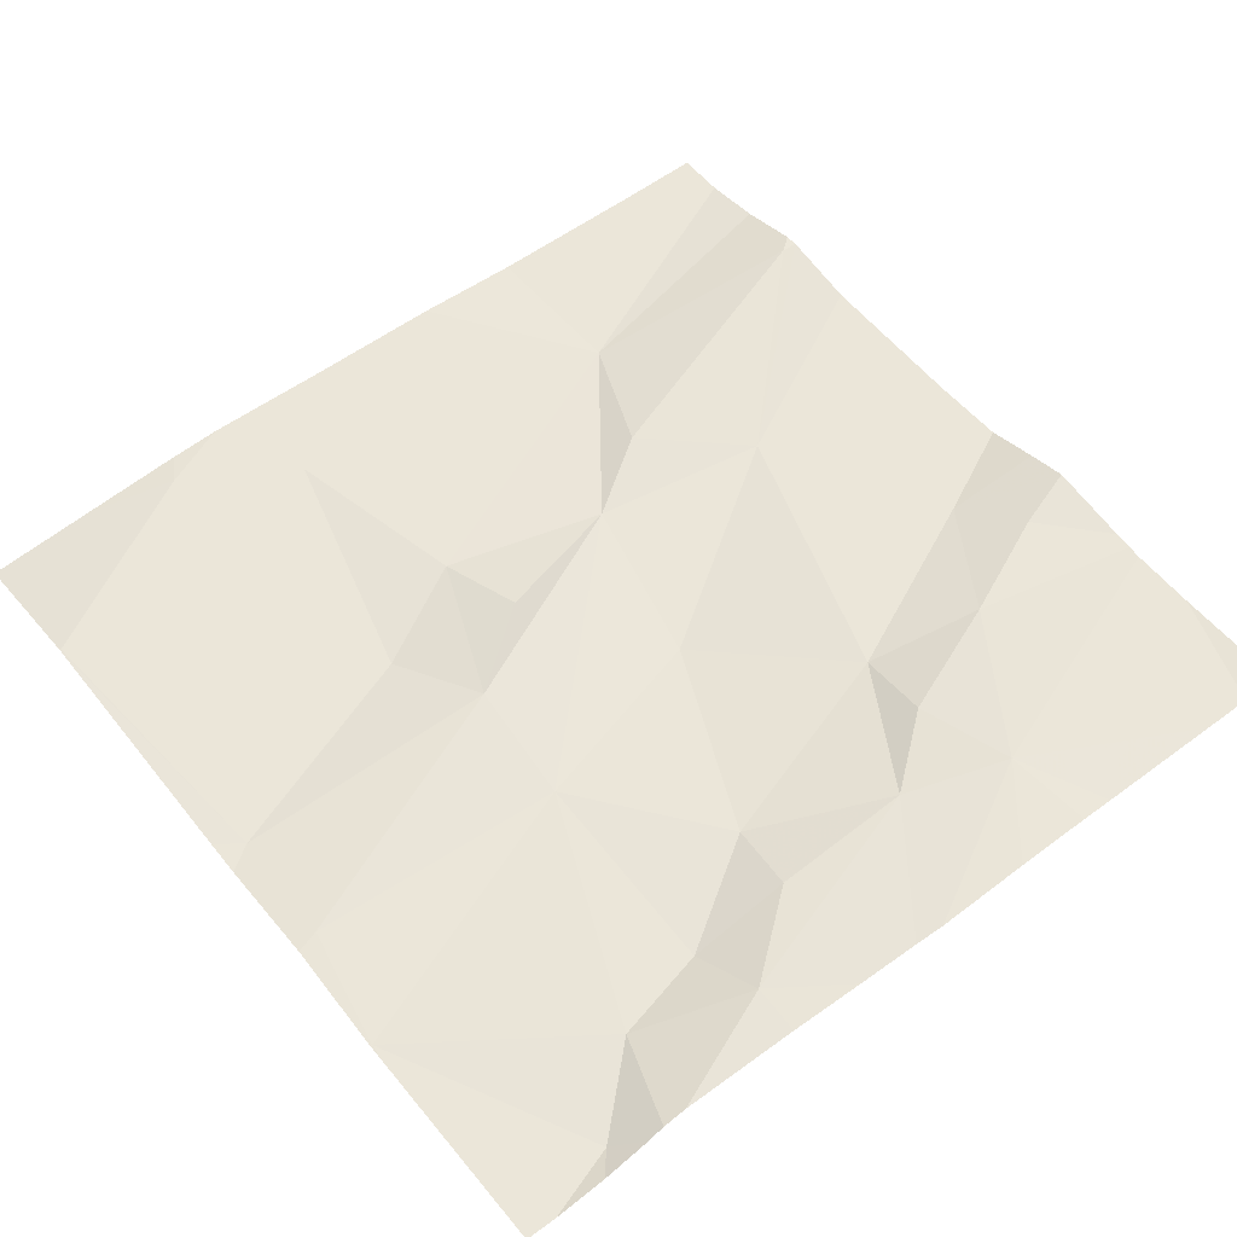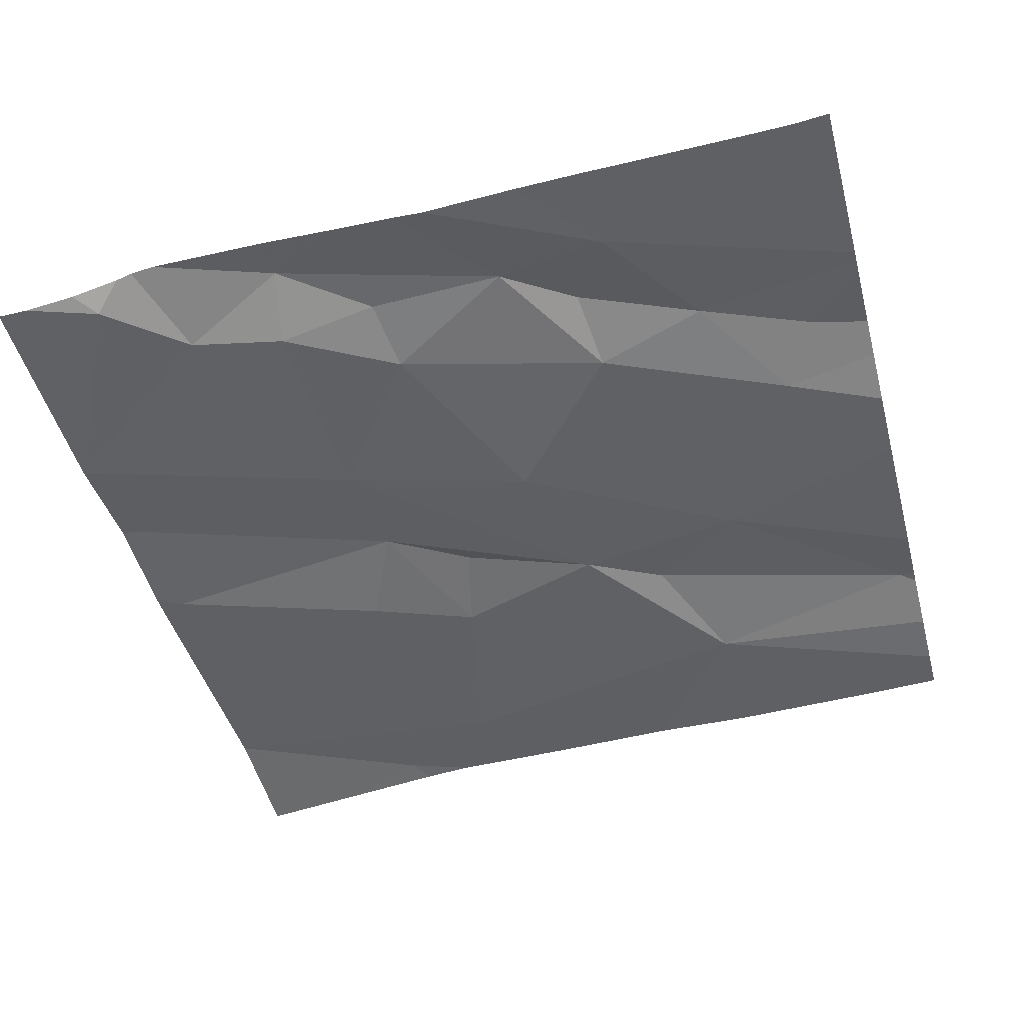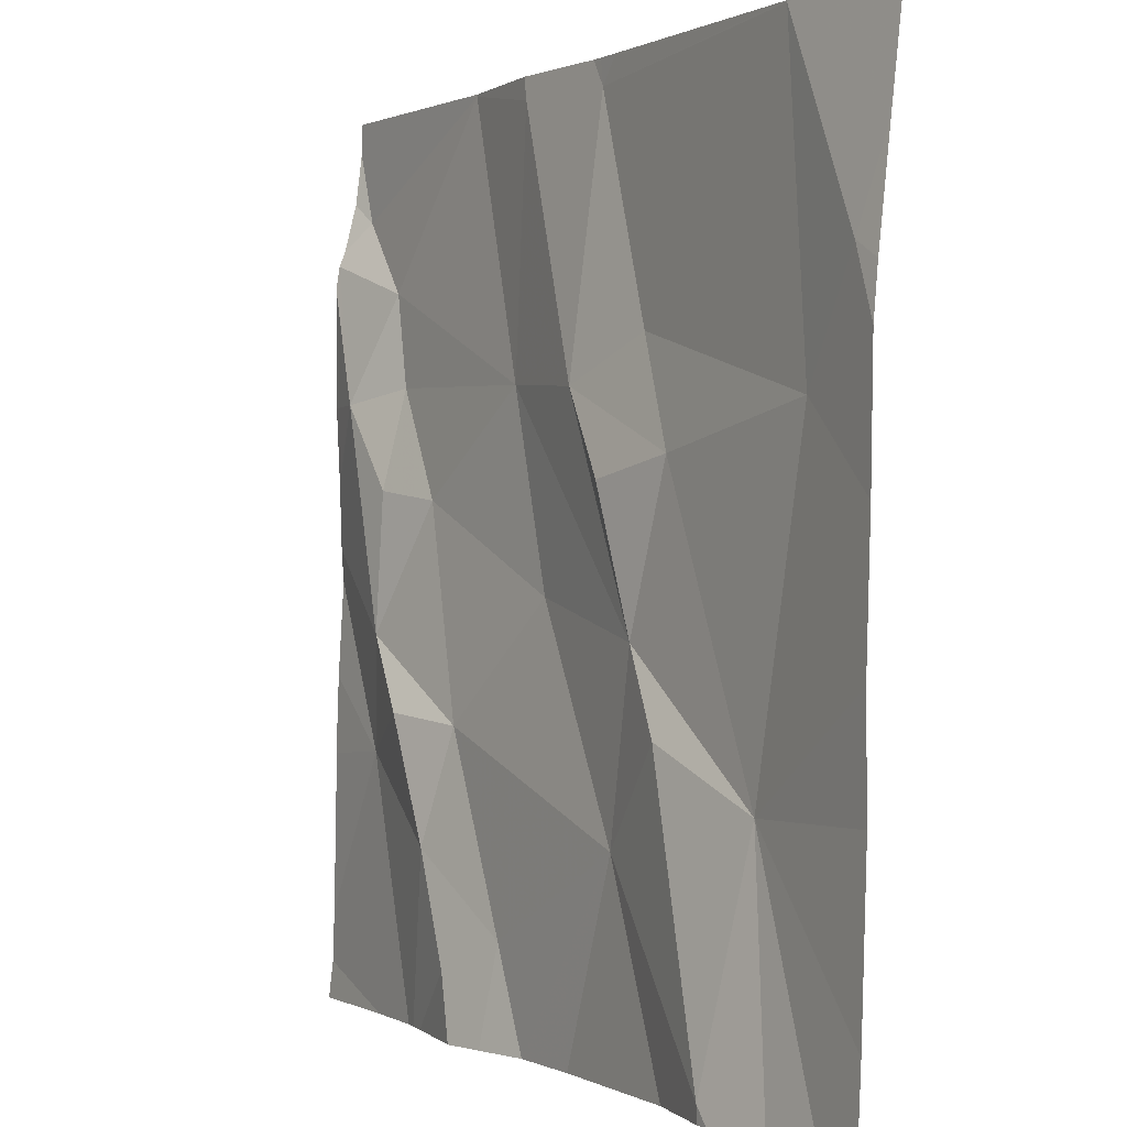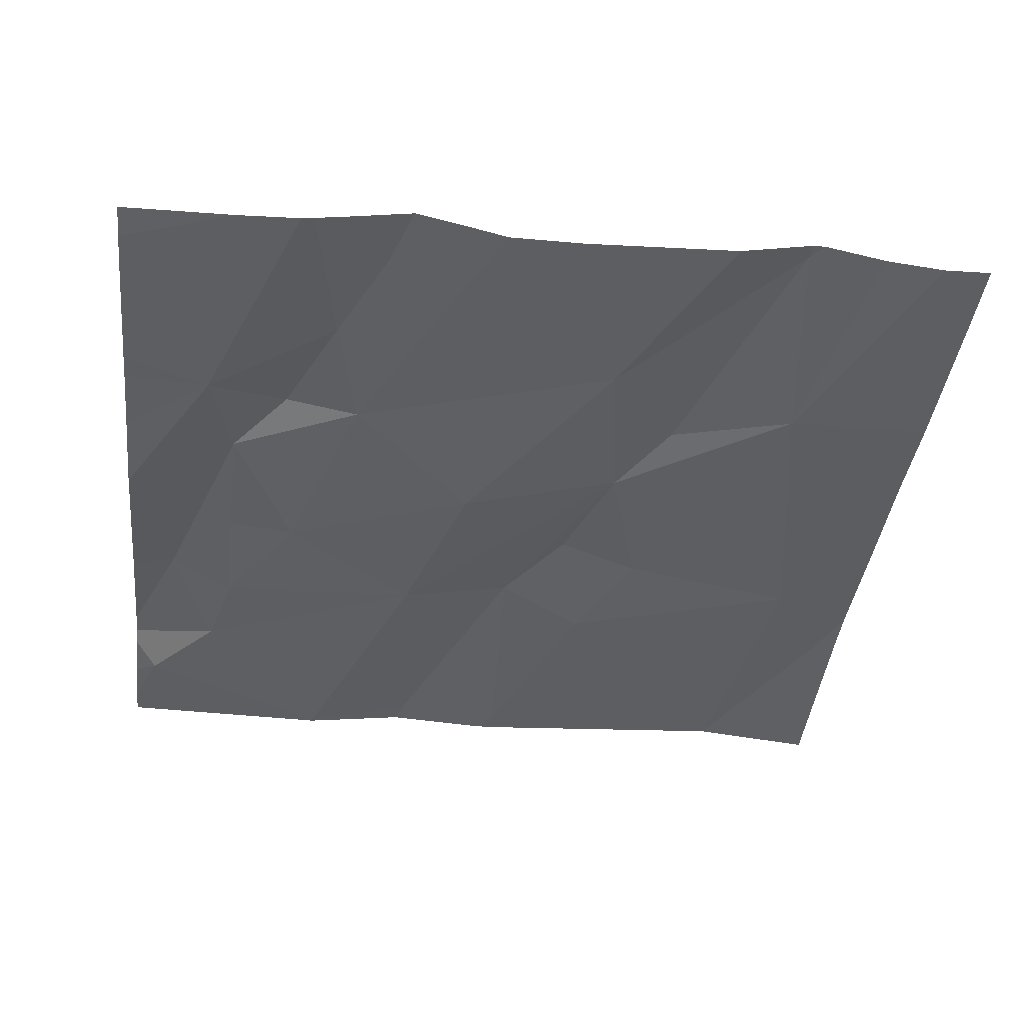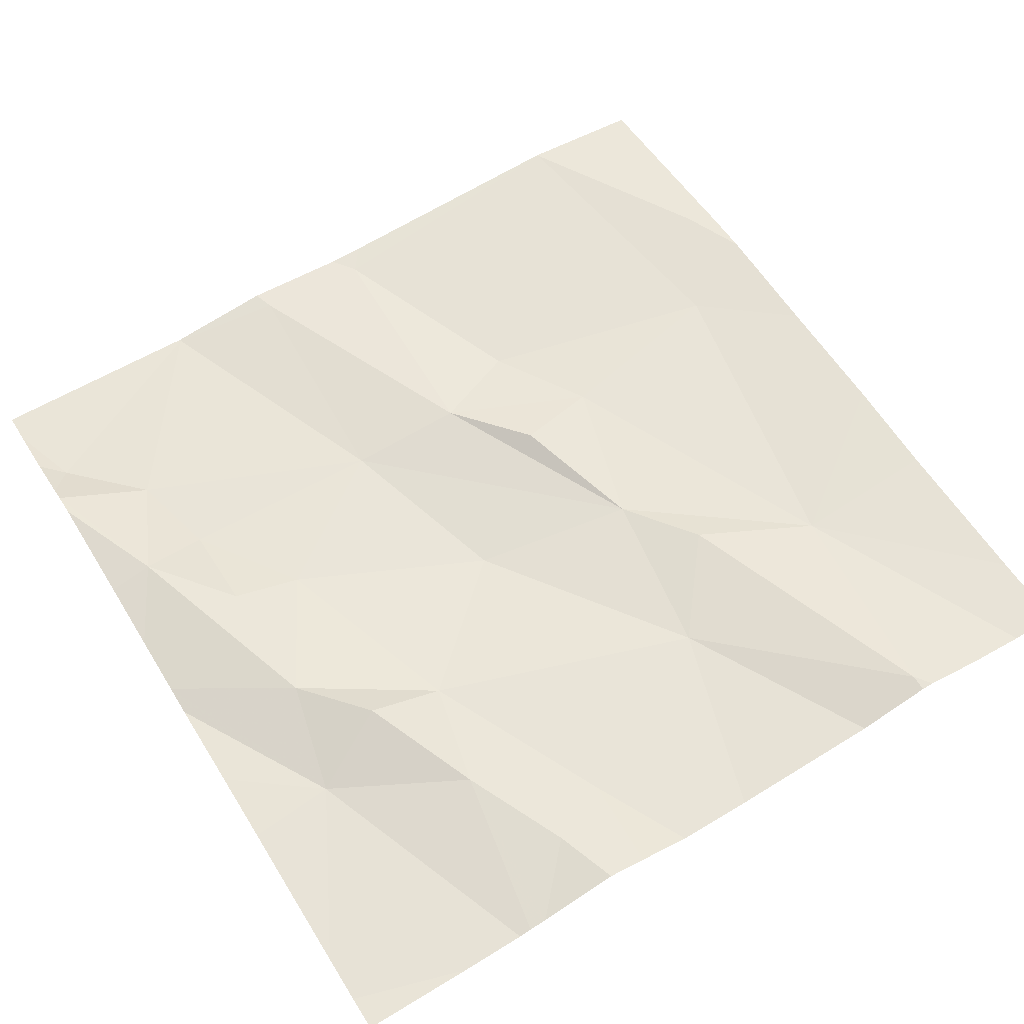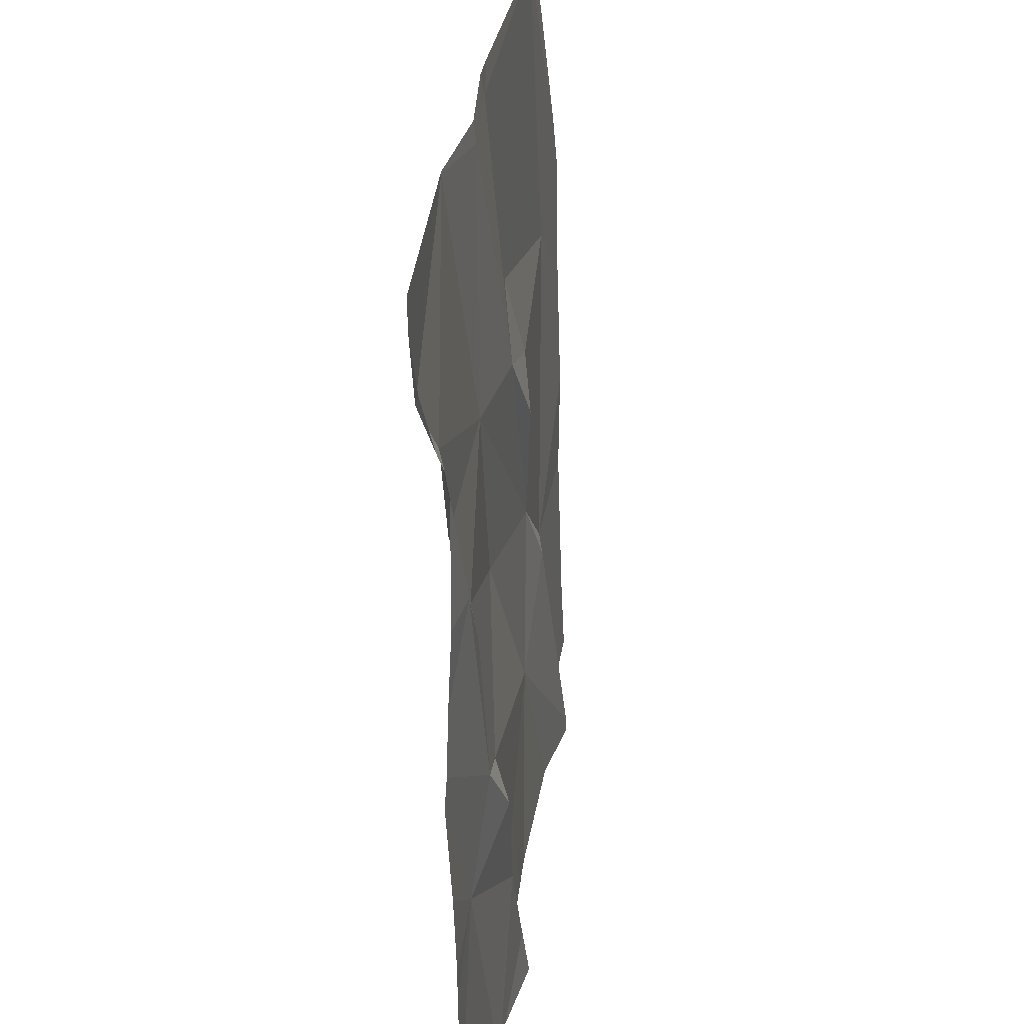
<metadata>
{"format":"obj","ext":"obj","renderer":"f3d","projection":"perspective","resolution":1024,"background":"white","views":[{"elev":53.2,"azim":-128.0,"up":"+Z"},{"elev":-46.1,"azim":-75.2,"up":"+Z"},{"elev":0.5,"azim":58.6,"up":"+Y"},{"elev":-36.7,"azim":-6.7,"up":"+Z"},{"elev":61.0,"azim":-31.6,"up":"+Z"},{"elev":30.8,"azim":-84.0,"up":"+Y"}]}
</metadata>
<code>
v -128.2 278.4 500.9
v -127.7 278.4 501
v -128 278.4 500.9
v -128.2 277.5 501
v -128 278.1 501
v -128.1 278.1 501
v -128.1 278.4 500.9
v -127.9 278.2 501
v -127.8 278 501
v -127.7 278.4 501
v -127.5 278.1 501
v -128.1 278.4 500.9
v -127.5 278.2 501
v -128.4 277.7 501
v -128.3 277.8 501
v -128.2 277.7 501
v -127.9 277.7 501
v -128.1 277.6 501
v -127.8 277.8 501
v -127.7 277.7 501
v -127.7 277.5 501
v -127.9 277.9 501
v -128.1 277.9 501
v -128.2 277.8 501
v -127.5 277.7 501
v -128.4 278.2 500.9
v -128.4 278.1 501
v -127.5 278.3 501
v -128.3 278.1 501
v -128.3 278 501
v -128.3 278 501
v -128.3 277.9 501
v -128.2 278.4 500.9
v -128 278.4 500.9
v -127.6 278.1 501
v -127.5 277.6 501
v -127.5 277.9 501
v -128.2 278.4 500.9
v -127.7 278.4 501
v -127.5 278.2 501
v -128.4 278.3 500.9
v -128 278.4 500.9
v -127.9 278 501
v -127.9 278.4 500.9
v -128.2 277.5 501
v -128.1 277.5 501
v -128.2 277.5 501
v -128 277.5 501
v -127.7 277.5 501
v -127.8 277.5 501
v -128.5 277.5 501
v -128.2 278.4 500.9
v -128.5 277.6 501
v -128.5 277.7 501
v -128.5 277.7 501
v -128.5 278.3 501
v -128.5 278.2 501
v -128.5 277.8 501
v -128.5 278 501
v -128.5 278 501
v -128.5 278.3 500.9
v -128.5 278.4 500.9
v -128.5 278.3 501
v -128.5 278.1 501
v -128.5 277.9 501
v -127.5 278 501
v -128.3 277.5 501
v -128.3 277.5 501
v -128.1 277.5 501
v -127.7 277.5 501
v -127.6 277.5 501
v -128.3 277.5 501
v -128.5 277.5 501
v -128.5 277.5 501
v -127.5 277.5 501
v -127.6 277.5 501
v -127.6 278.4 501
v -127.5 278.4 500.9
v -128.2 278.4 500.9
v -128.2 278.4 500.9
v -128.5 278.4 500.9
f 6 5 7
f 8 5 9
f 79 33 38
f 15 14 16
f 17 18 46
f 20 19 21
f 22 17 19
f 49 17 50
f 23 22 6
f 51 14 53
f 45 16 68
f 22 23 17
f 18 17 24
f 17 23 24
f 27 26 56
f 29 27 30
f 23 6 31
f 16 24 15
f 24 16 18
f 32 14 15
f 18 4 47
f 77 39 28
f 4 18 16
f 70 21 49
f 16 14 67
f 31 24 23
f 35 34 8
f 12 34 3
f 31 30 32
f 32 27 59
f 6 33 26
f 6 29 31
f 39 34 35
f 35 9 20
f 39 35 40
f 42 34 44
f 56 41 63
f 34 39 2
f 33 7 12
f 33 41 26
f 69 18 47
f 32 30 27
f 30 31 29
f 14 32 60
f 68 16 67
f 26 29 6
f 27 29 26
f 9 43 22
f 19 20 22
f 9 22 20
f 7 33 6
f 15 24 32
f 24 31 32
f 5 6 22
f 22 43 5
f 66 35 37
f 5 34 7
f 5 8 34
f 35 8 9
f 62 33 80
f 11 40 35
f 43 9 5
f 44 34 2
f 19 17 21
f 10 39 77
f 20 21 70
f 67 14 51
f 50 17 48
f 39 40 28
f 2 39 10
f 11 35 66
f 35 20 37
f 49 21 17
f 67 51 72
f 1 33 12
f 13 40 11
f 53 14 54
f 54 14 55
f 55 14 58
f 48 17 46
f 56 26 41
f 57 27 56
f 77 28 78
f 28 40 13
f 58 14 65
f 46 18 69
f 3 34 42
f 37 20 25
f 59 27 64
f 60 32 59
f 45 4 16
f 61 41 62
f 25 20 36
f 62 41 33
f 63 41 61
f 12 7 34
f 64 27 57
f 65 14 60
f 47 4 45
f 75 20 76
f 71 20 70
f 72 51 73
f 52 33 79
f 73 51 74
f 38 33 1
f 75 36 20
f 76 20 71
f 80 33 52
f 81 62 80

</code>
